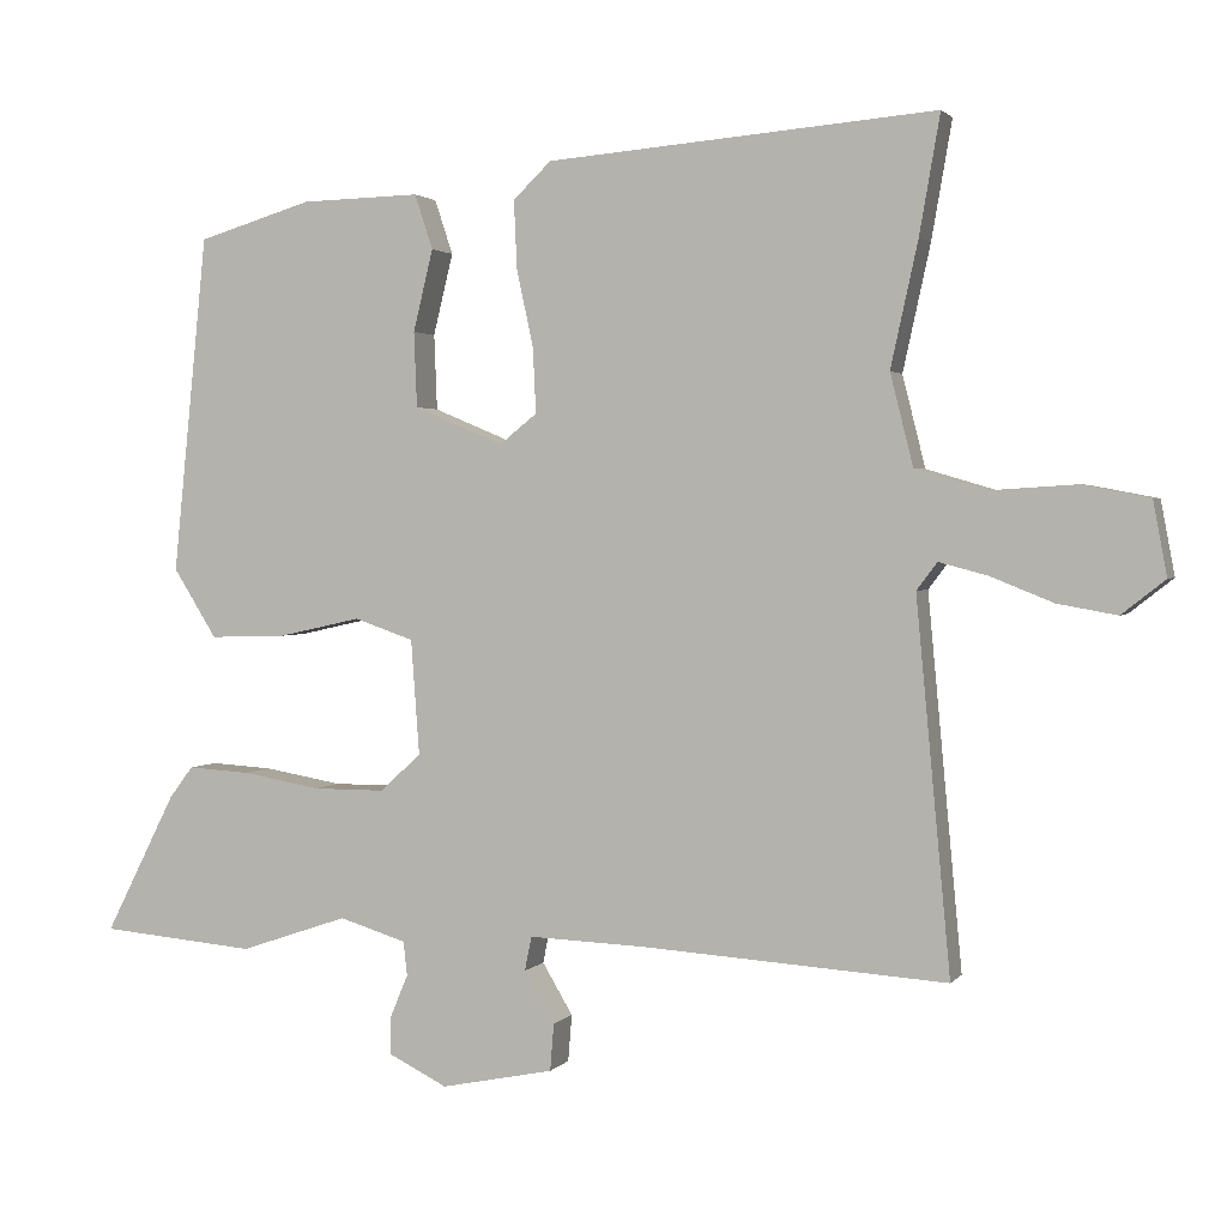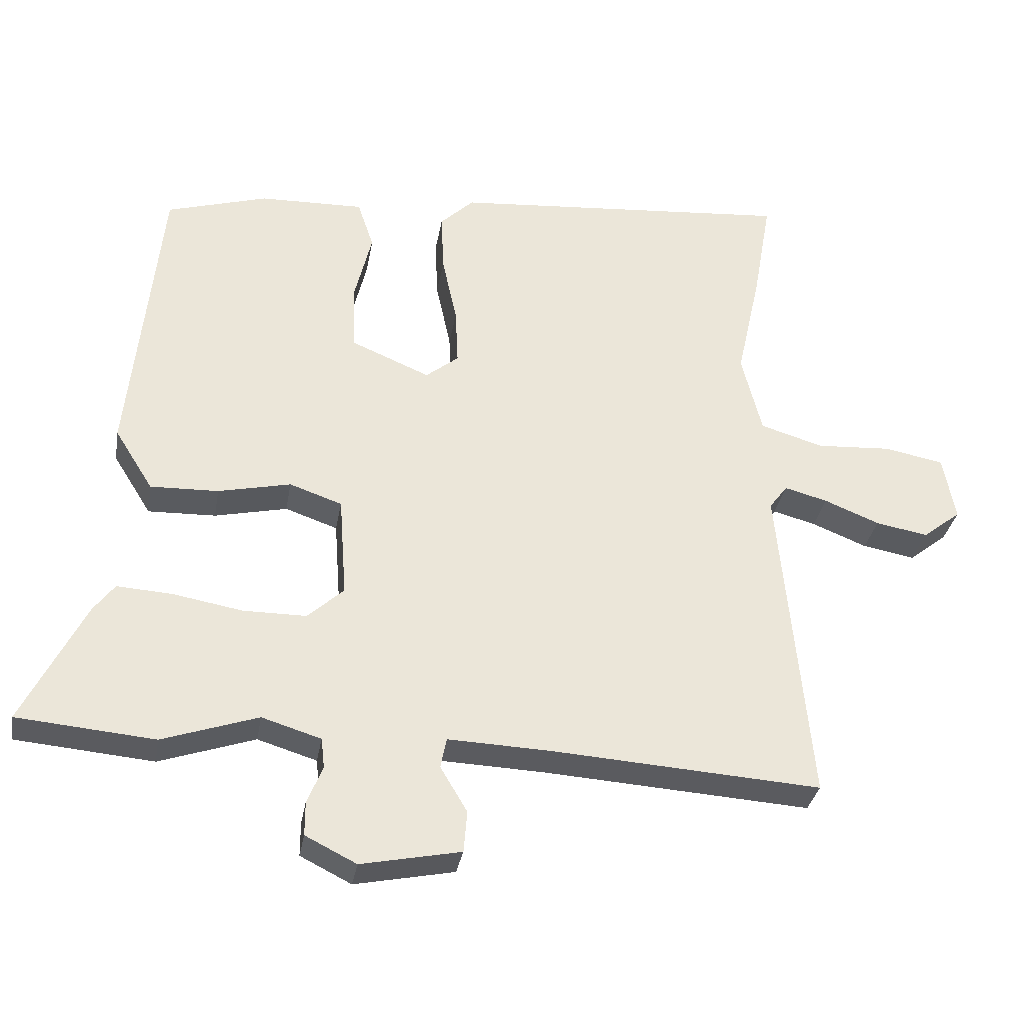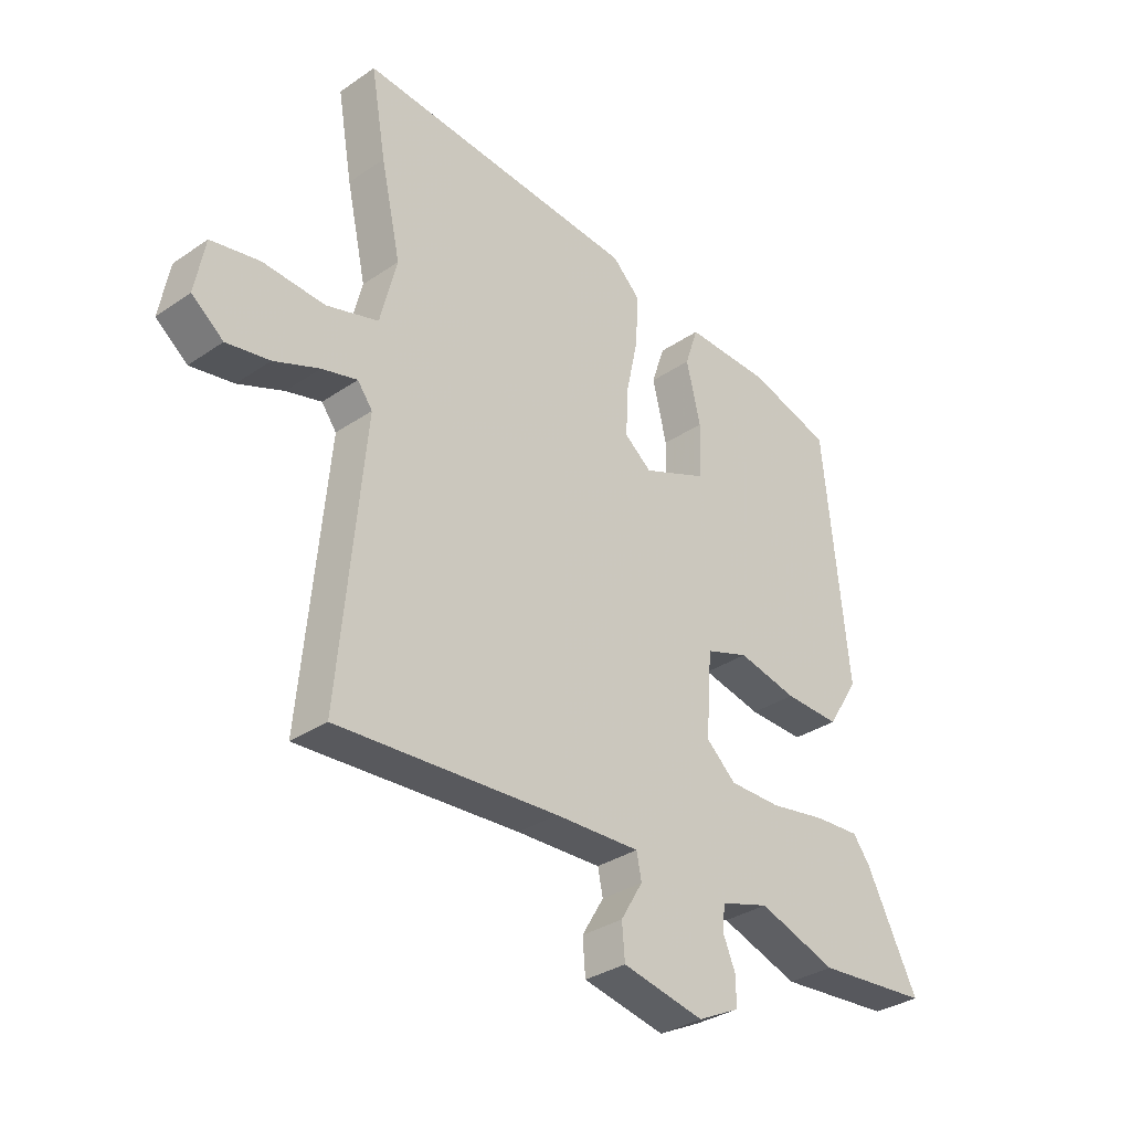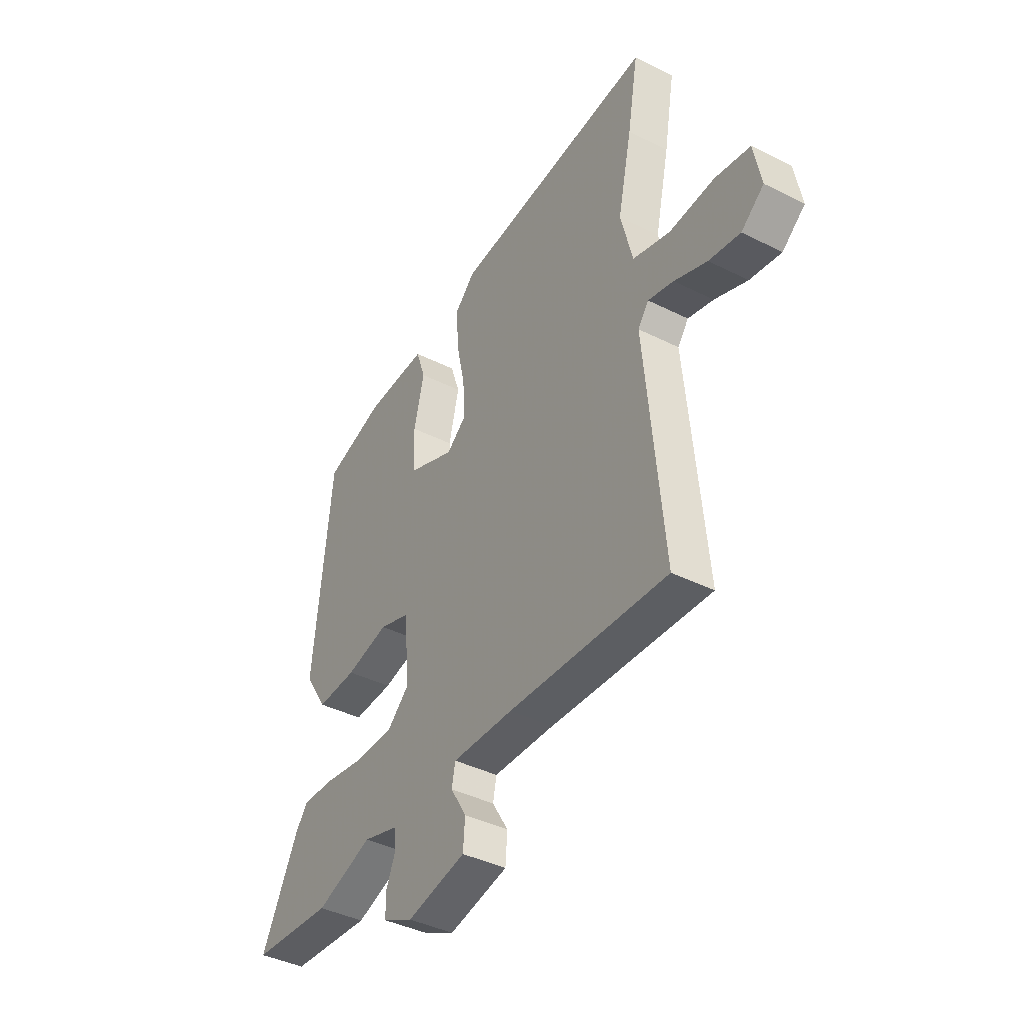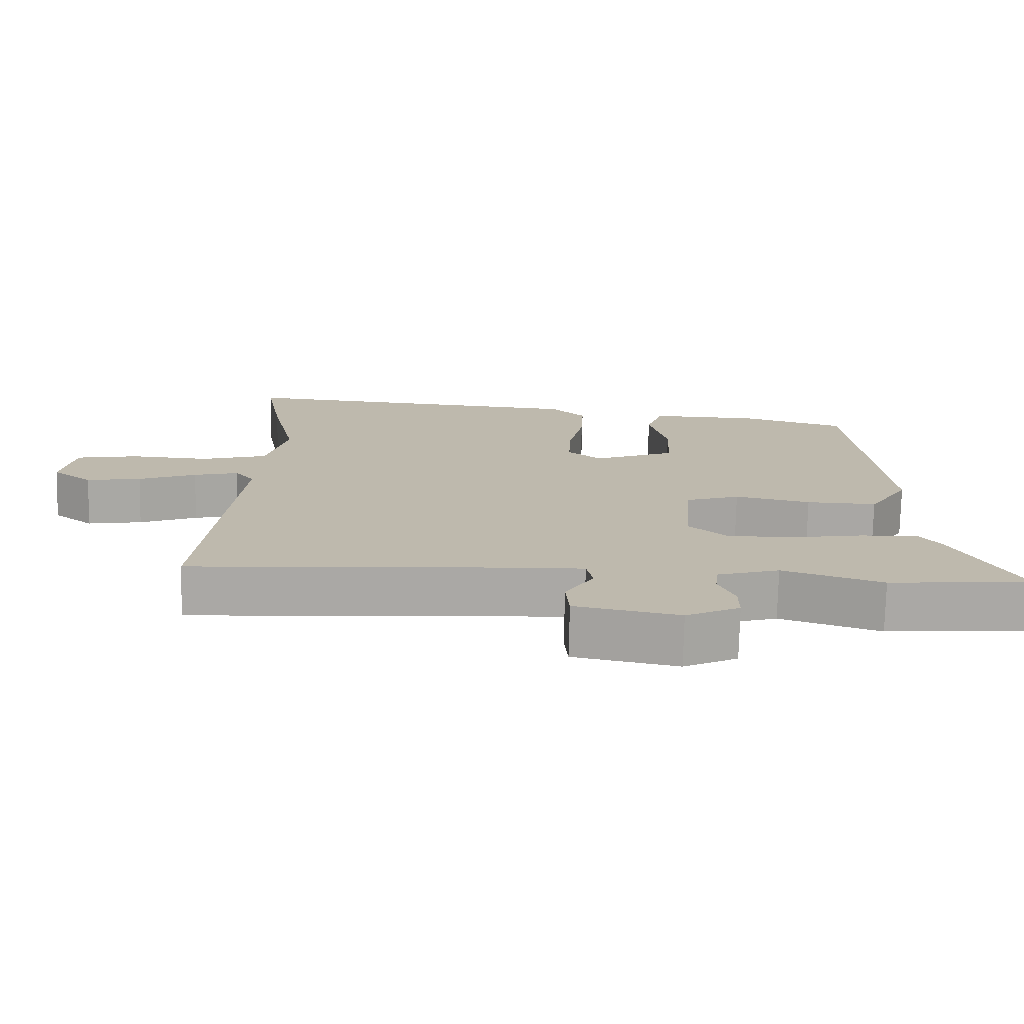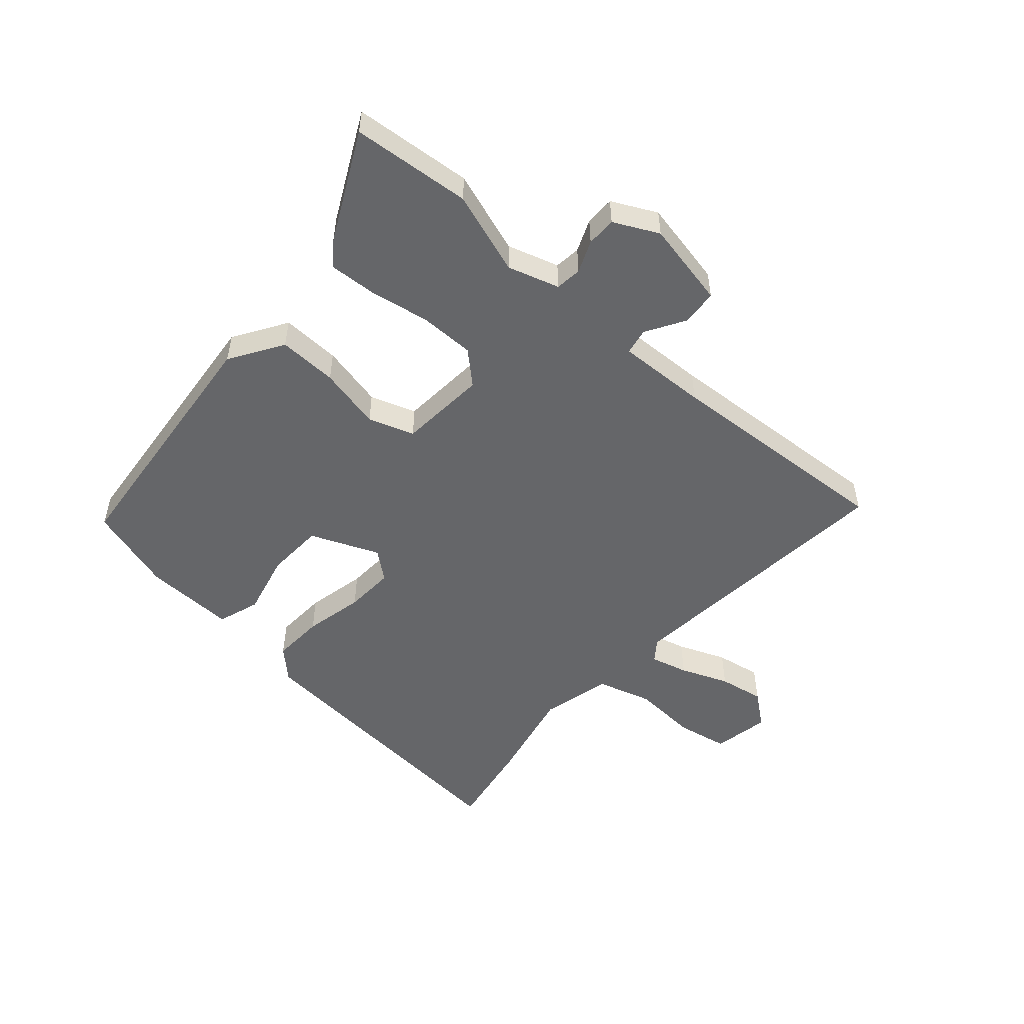
<metadata>
{"format":"obj","ext":"obj","renderer":"f3d","projection":"perspective","resolution":1024,"background":"white","views":[{"elev":1.9,"azim":-161.4,"up":"+Z"},{"elev":-32.5,"azim":170.3,"up":"+Z"},{"elev":-33.0,"azim":-46.7,"up":"+Z"},{"elev":-40.8,"azim":-121.5,"up":"+Z"},{"elev":-74.9,"azim":-1.3,"up":"+Z"},{"elev":-51.8,"azim":138.5,"up":"+Y"}]}
</metadata>
<code>
v 0.638 0.07 -0.488
v 0.434 0.07 -0.506
v 0.292 0.07 -0.458
v 0.204 0.07 -0.485
v 0.199 0.07 -0.53
v 0.222 0.07 -0.585
v 0.222 0.07 -0.636
v 0.146 0.07 -0.674
v -0.002 0.07 -0.644
v -0.007 0.07 -0.582
v 0.033 0.07 -0.515
v 0.024 0.07 -0.47
v -0.13 0.07 -0.476
v -0.529 0.07 -0.502
v -0.484 0.07 -0.016
v -0.511 0.07 0.02
v -0.575 0.07 0.003
v -0.657 0.07 -0.03
v -0.735 0.07 -0.044
v -0.792 0.07 0.001
v -0.774 0.07 0.098
v -0.686 0.07 0.115
v -0.574 0.07 0.108
v -0.48 0.07 0.136
v -0.45 0.07 0.256
v -0.486 0.07 0.42
v -0.513 0.07 0.575
v -0.003 0.07 0.533
v 0.047 0.07 0.485
v 0.043 0.07 0.396
v 0.021 0.07 0.294
v 0.017 0.07 0.209
v 0.066 0.07 0.17
v 0.183 0.07 0.219
v 0.187 0.07 0.318
v 0.161 0.07 0.425
v 0.185 0.07 0.497
v 0.341 0.07 0.493
v 0.491 0.07 0.448
v 0.536 0.07 0.005
v 0.479 0.07 -0.086
v 0.378 0.07 -0.083
v 0.27 0.07 -0.059
v 0.192 0.07 -0.086
v 0.181 0.07 -0.237
v 0.235 0.07 -0.286
v 0.329 0.07 -0.286
v 0.432 0.07 -0.268
v 0.514 0.07 -0.263
v 0.545 0.07 -0.304
v 0.638 0 -0.488
v 0.434 0 -0.506
v 0.292 0 -0.458
v 0.204 0 -0.485
v 0.199 0 -0.53
v 0.222 0 -0.585
v 0.222 0 -0.636
v 0.146 0 -0.674
v -0.002 0 -0.644
v -0.007 0 -0.582
v 0.033 0 -0.515
v 0.024 0 -0.47
v -0.13 0 -0.476
v -0.529 0 -0.502
v -0.484 0 -0.016
v -0.511 0 0.02
v -0.575 0 0.003
v -0.657 0 -0.03
v -0.735 0 -0.044
v -0.792 0 0.001
v -0.774 0 0.098
v -0.686 0 0.115
v -0.574 0 0.108
v -0.48 0 0.136
v -0.45 0 0.256
v -0.486 0 0.42
v -0.513 0 0.575
v -0.003 0 0.533
v 0.047 0 0.485
v 0.043 0 0.396
v 0.021 0 0.294
v 0.017 0 0.209
v 0.066 0 0.17
v 0.183 0 0.219
v 0.187 0 0.318
v 0.161 0 0.425
v 0.185 0 0.497
v 0.341 0 0.493
v 0.491 0 0.448
v 0.536 0 0.005
v 0.479 0 -0.086
v 0.378 0 -0.083
v 0.27 0 -0.059
v 0.192 0 -0.086
v 0.181 0 -0.237
v 0.235 0 -0.286
v 0.329 0 -0.286
v 0.432 0 -0.268
v 0.514 0 -0.263
v 0.545 0 -0.304
f 47 48 49 50
f 46 47 50 1
f 40 41 42 43
f 38 39 40 43
f 38 43 44
f 35 36 37 38
f 34 35 38 44
f 33 34 44 45
f 28 29 30 31
f 28 31 32
f 25 26 27 28
f 24 25 28 32
f 23 24 32 33
f 21 22 23
f 20 21 23
f 17 18 19 20
f 16 17 20 23
f 15 16 23 33
f 13 14 15 33
f 8 9 10 11
f 8 11 12
f 5 6 7 8
f 4 5 8 12
f 3 4 12
f 46 1 2 3
f 45 46 3 12
f 12 13 33 45
f 100 99 98 97
f 51 100 97 96
f 93 92 91 90
f 93 90 89 88
f 94 93 88
f 88 87 86 85
f 94 88 85 84
f 95 94 84 83
f 81 80 79 78
f 82 81 78
f 78 77 76 75
f 82 78 75 74
f 83 82 74 73
f 73 72 71
f 73 71 70
f 70 69 68 67
f 73 70 67 66
f 83 73 66 65
f 83 65 64 63
f 61 60 59 58
f 62 61 58
f 58 57 56 55
f 62 58 55 54
f 62 54 53
f 53 52 51 96
f 62 53 96 95
f 95 83 63 62
f 1 51 52 2
f 2 52 53 3
f 3 53 54 4
f 4 54 55 5
f 5 55 56 6
f 6 56 57 7
f 7 57 58 8
f 8 58 59 9
f 9 59 60 10
f 10 60 61 11
f 11 61 62 12
f 12 62 63 13
f 13 63 64 14
f 14 64 65 15
f 15 65 66 16
f 16 66 67 17
f 17 67 68 18
f 18 68 69 19
f 19 69 70 20
f 20 70 71 21
f 21 71 72 22
f 22 72 73 23
f 23 73 74 24
f 24 74 75 25
f 25 75 76 26
f 26 76 77 27
f 27 77 78 28
f 28 78 79 29
f 29 79 80 30
f 30 80 81 31
f 31 81 82 32
f 32 82 83 33
f 33 83 84 34
f 34 84 85 35
f 35 85 86 36
f 36 86 87 37
f 37 87 88 38
f 38 88 89 39
f 39 89 90 40
f 40 90 91 41
f 41 91 92 42
f 42 92 93 43
f 43 93 94 44
f 44 94 95 45
f 45 95 96 46
f 46 96 97 47
f 47 97 98 48
f 48 98 99 49
f 49 99 100 50
f 50 100 51 1

</code>
